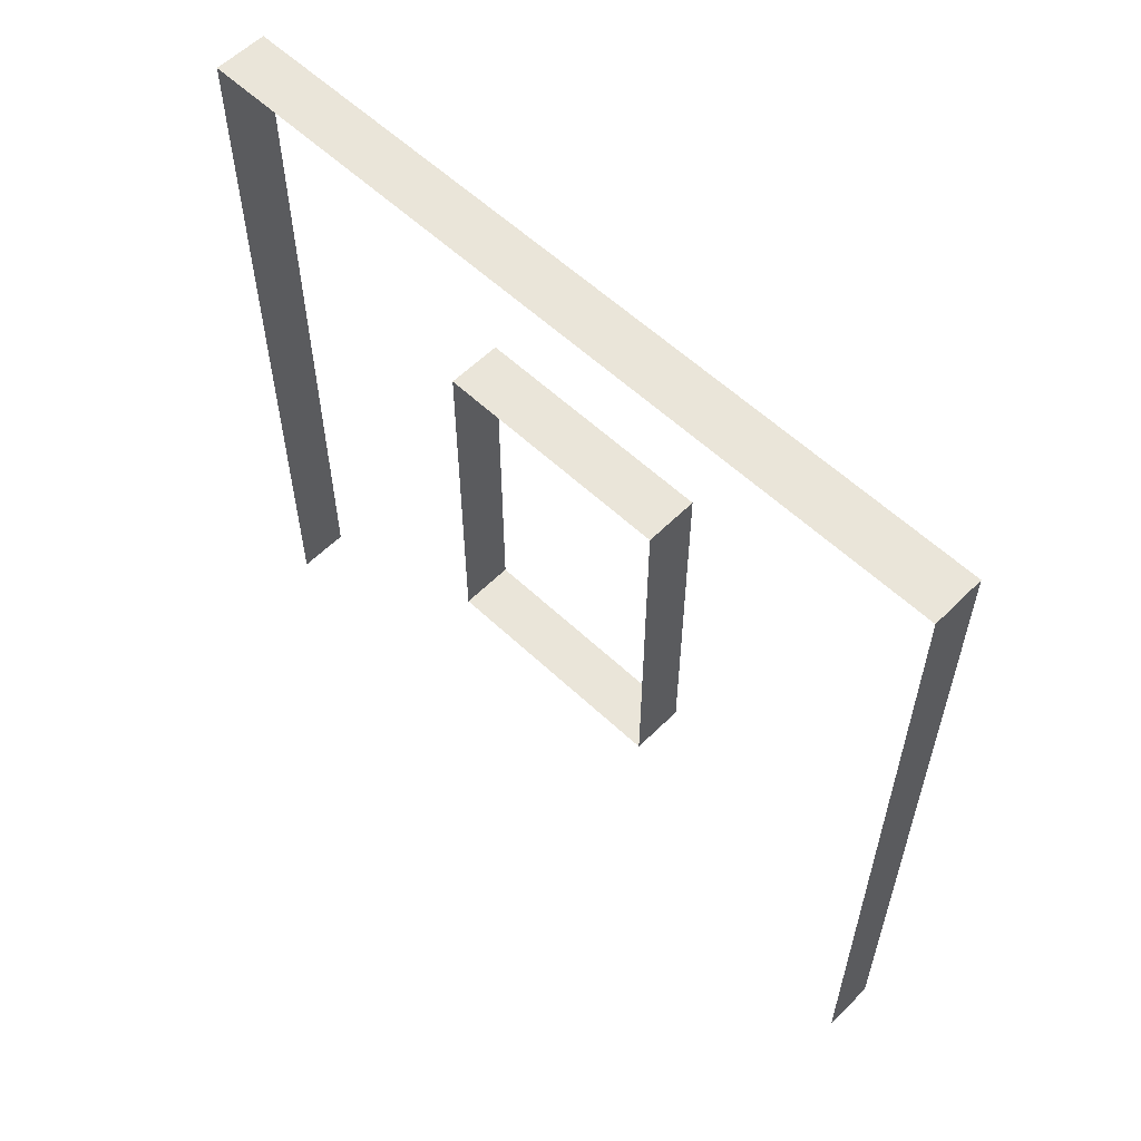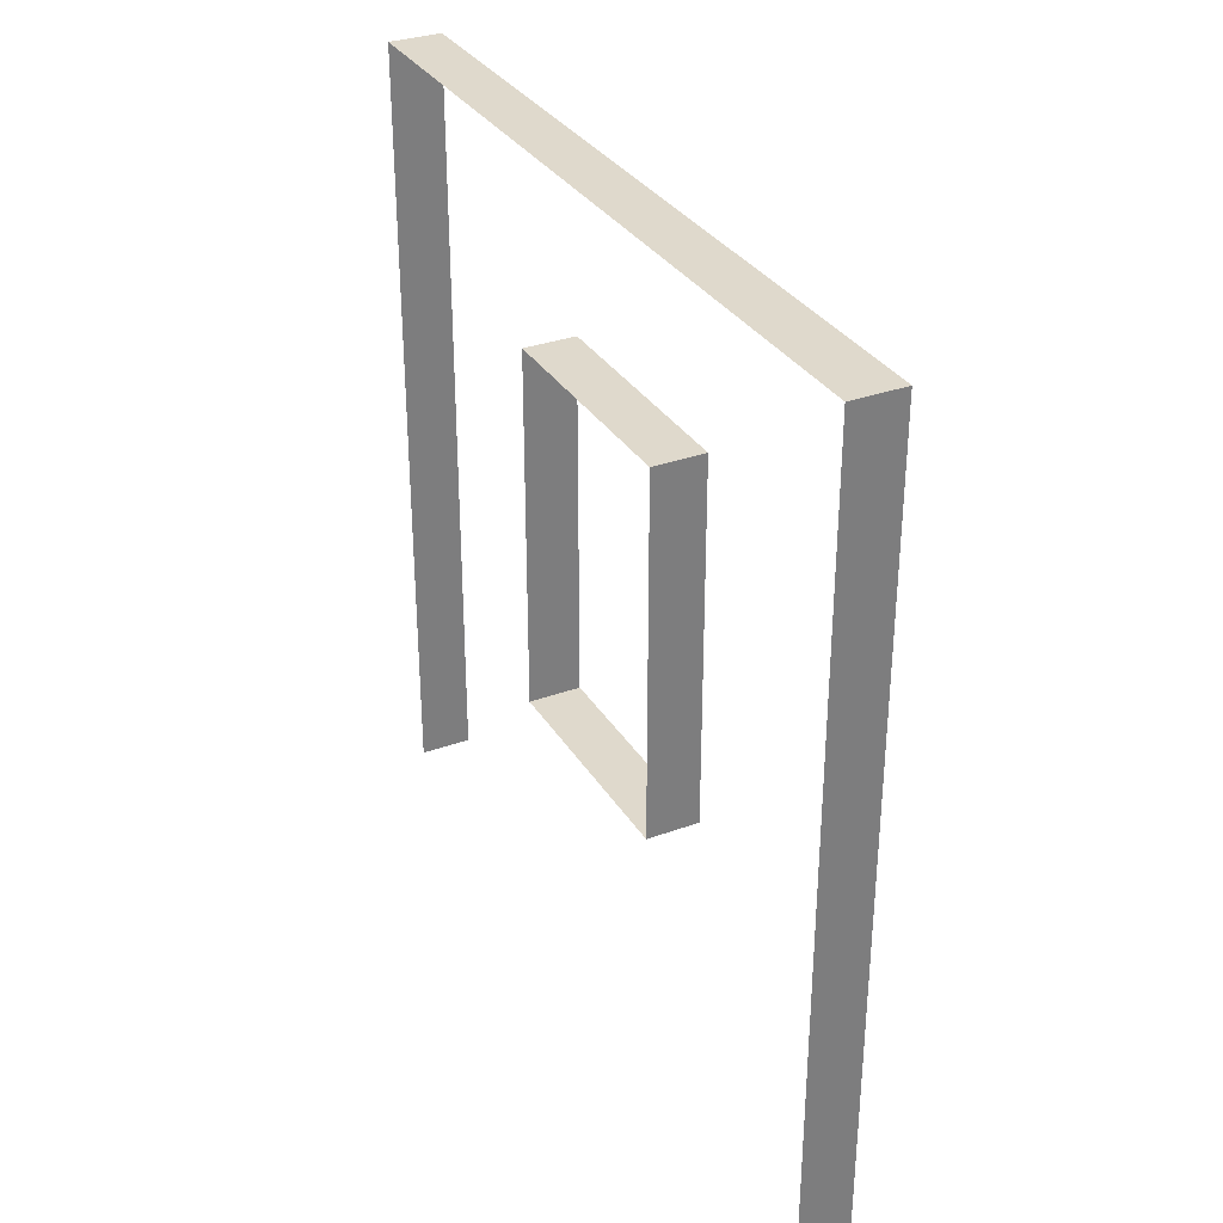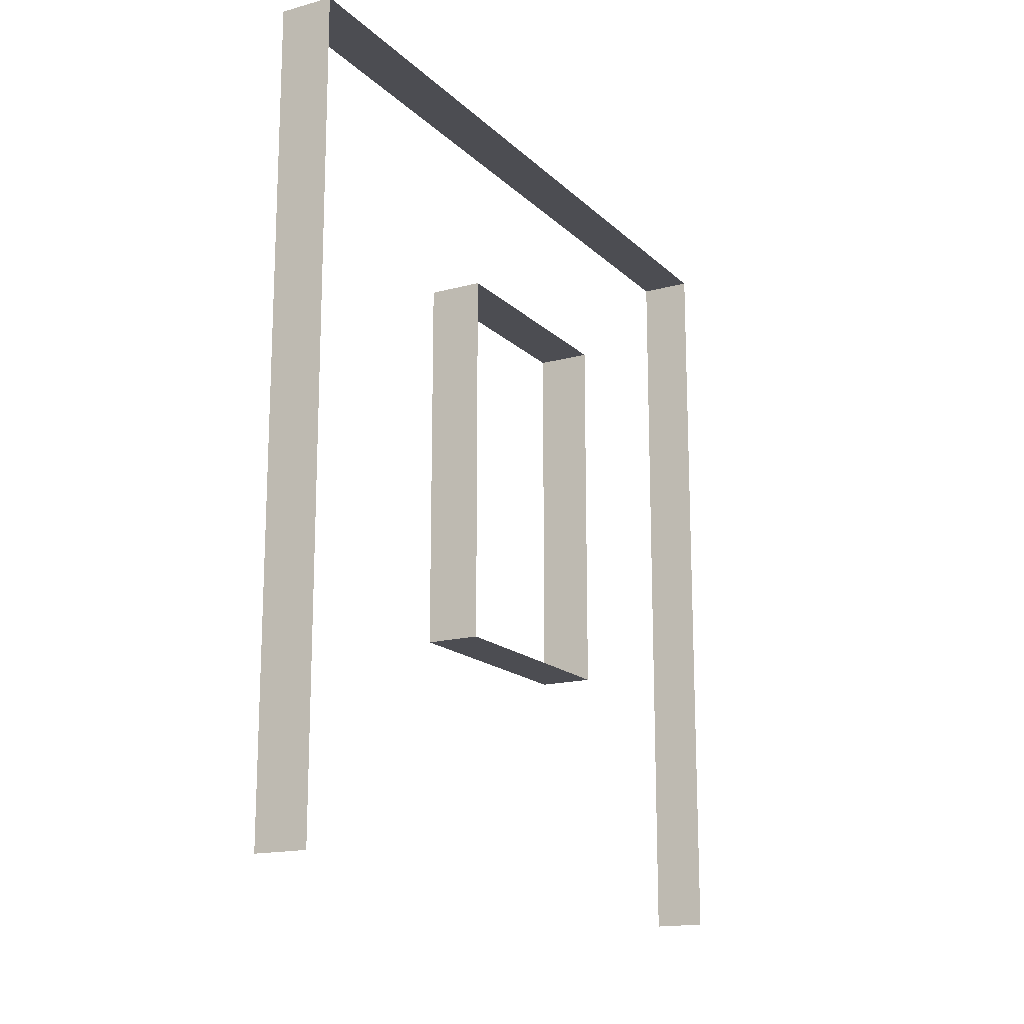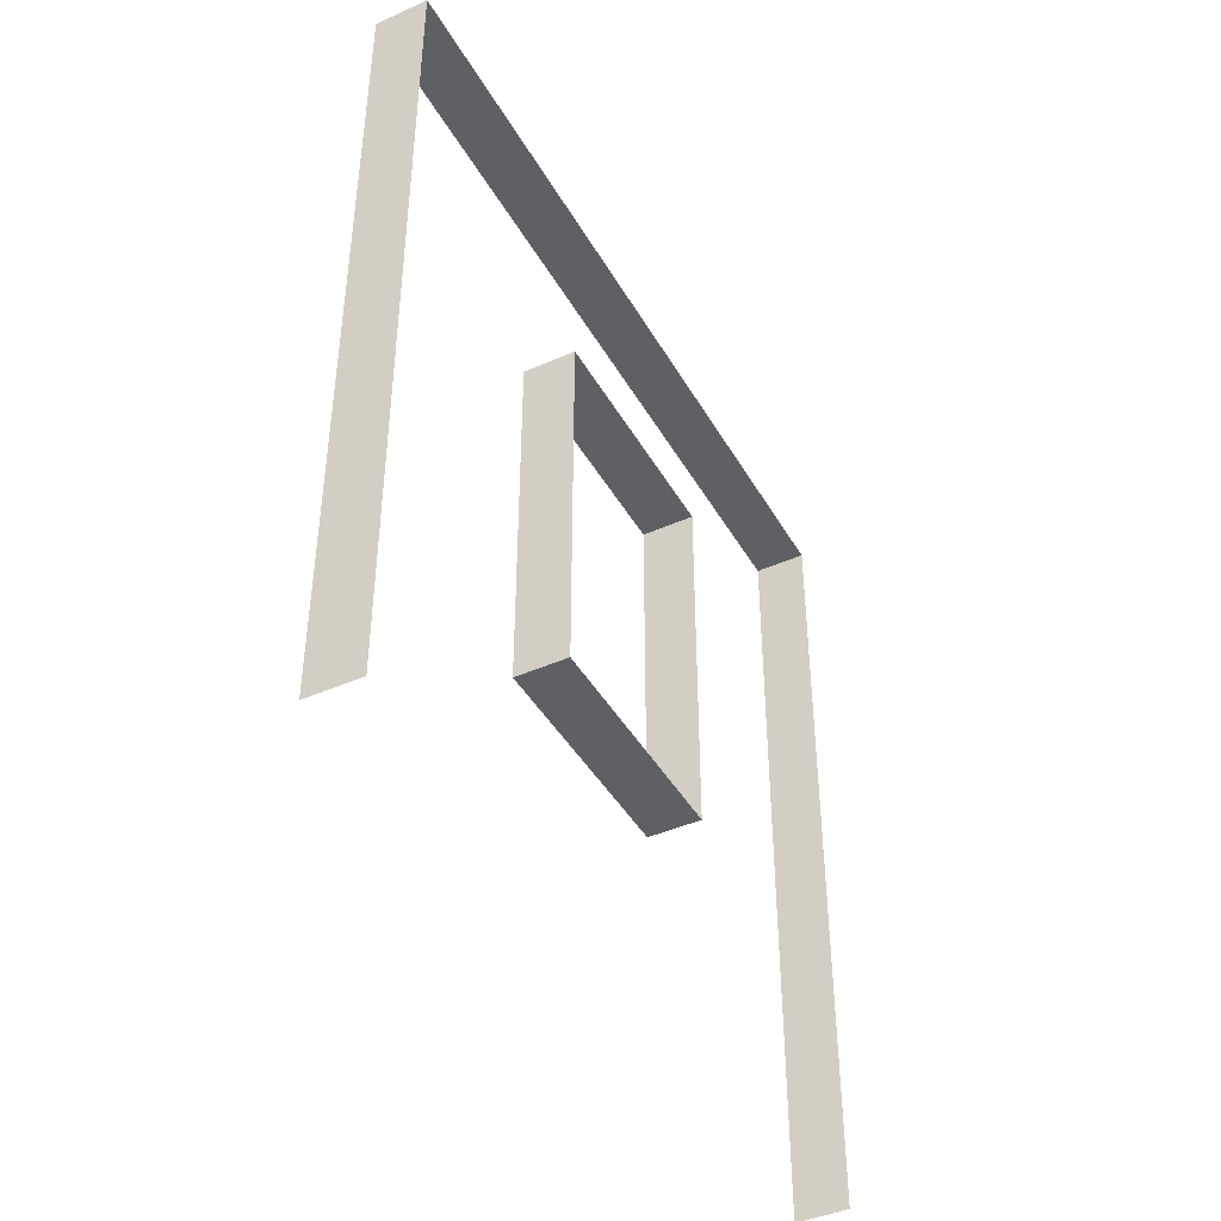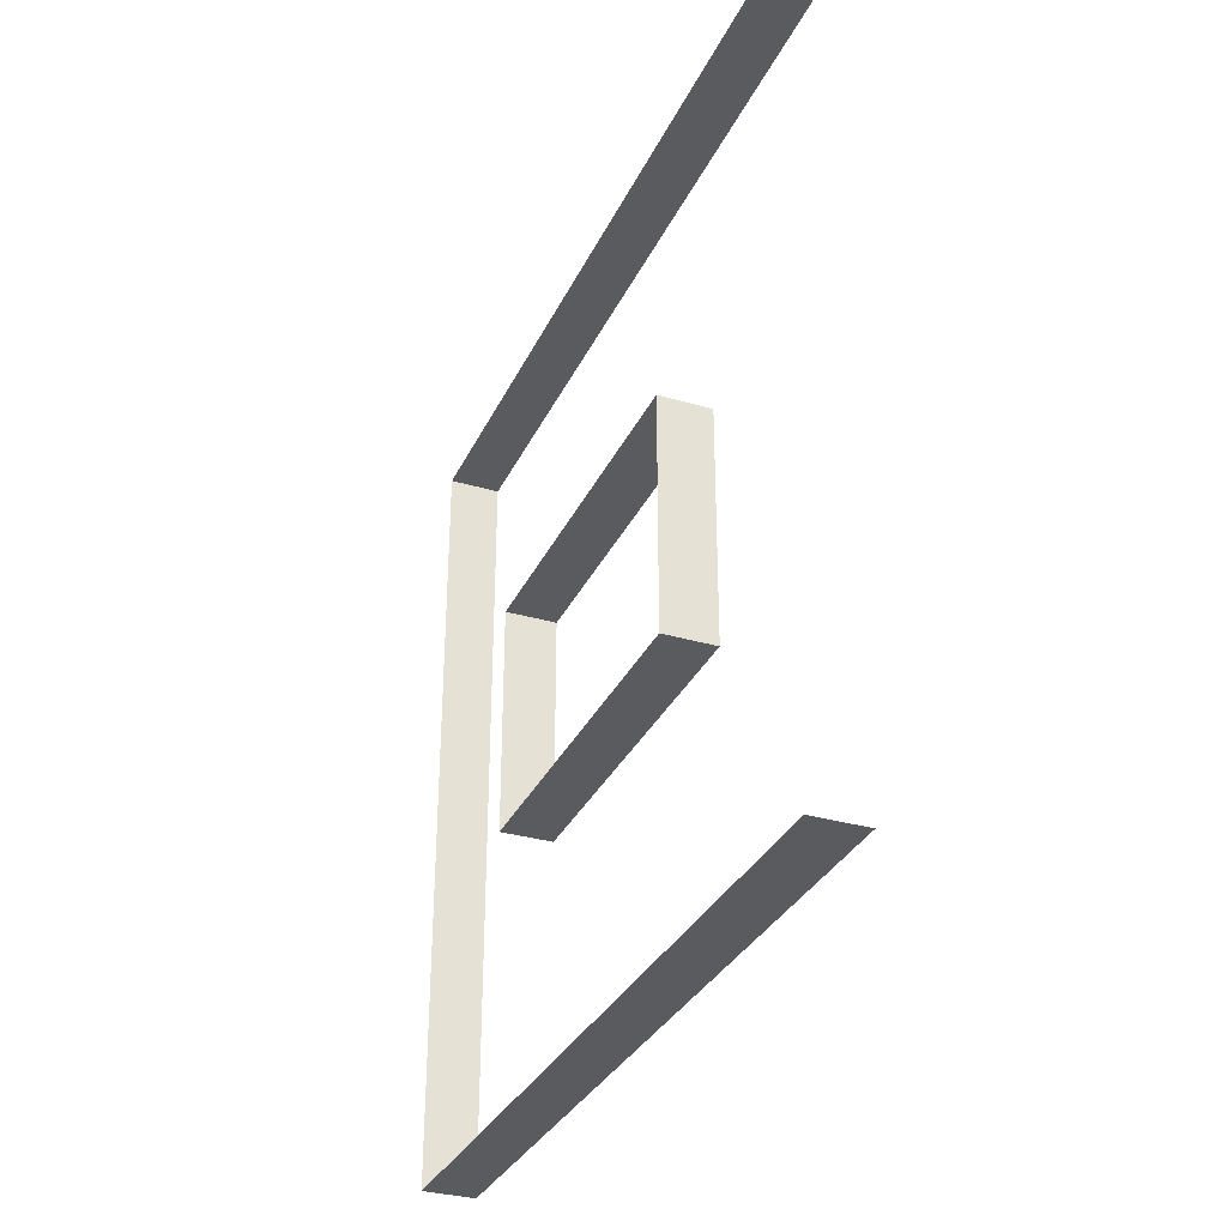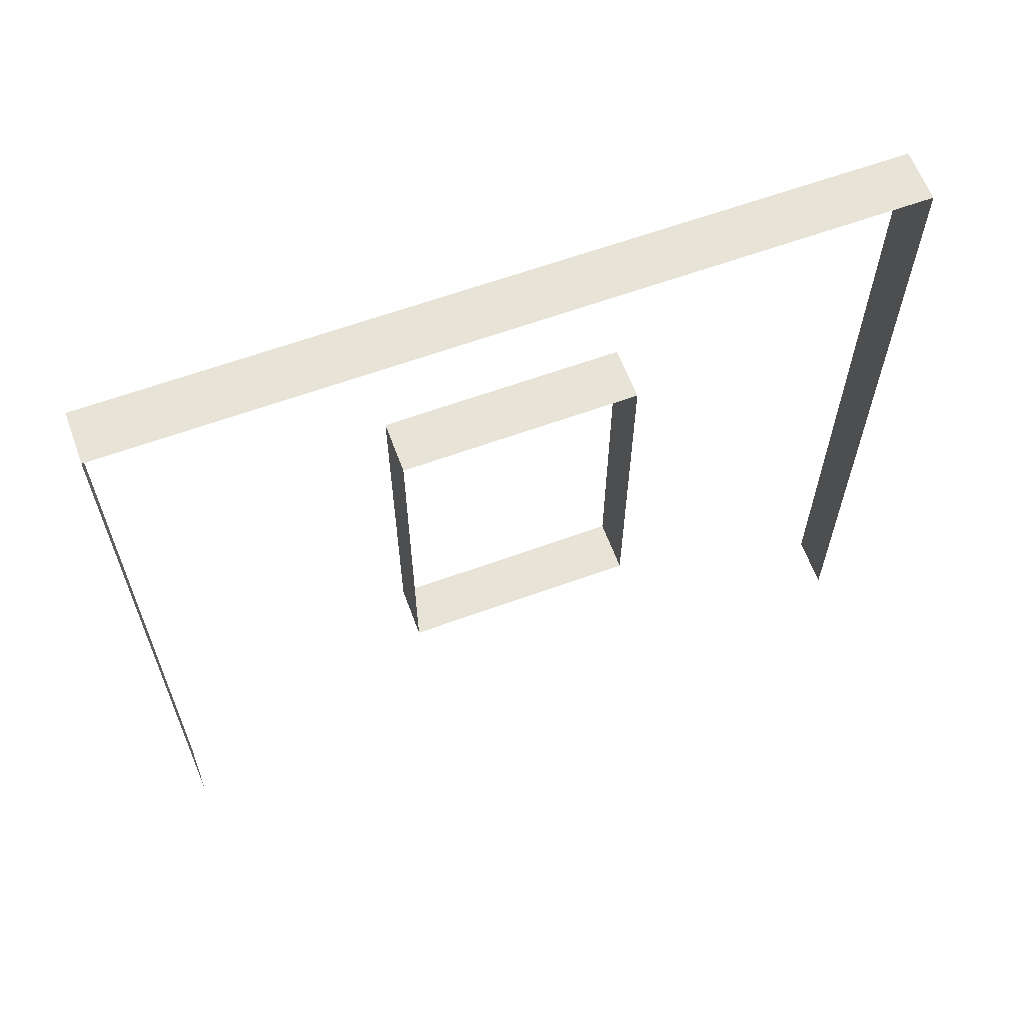
<metadata>
{"format":"obj","ext":"obj","renderer":"f3d","projection":"perspective","resolution":1024,"background":"white","views":[{"elev":57.8,"azim":134.3,"up":"+Y"},{"elev":32.3,"azim":153.1,"up":"+Y"},{"elev":-16.3,"azim":29.2,"up":"+Y"},{"elev":-42.9,"azim":-152.2,"up":"+Y"},{"elev":-32.4,"azim":-22.3,"up":"+Z"},{"elev":62.3,"azim":-110.3,"up":"+Y"}]}
</metadata>
<code>
v 8.293e-09 3 -1.375e-06
v -0.2 3 3
v -0.2 3 -1.375e-06
v 8.293e-09 3 3
v 8.293e-09 5.748e-08 -1.244e-06
v -0.2 3 -1.375e-06
v -0.2 5.748e-08 -1.244e-06
v 8.293e-09 3 -1.375e-06
v -0.2 -2.26e-07 3
v 8.293e-09 3 3
v 8.293e-09 -2.26e-07 3
v -0.2 3 3
v 8.293e-09 2.294 1.05
v -0.2 2.294 1.95
v 8.293e-09 2.294 1.95
v -0.2 2.294 1.05
v 8.293e-09 0.8937 1.05
v -0.2 2.294 1.05
v 8.293e-09 2.294 1.05
v -0.2 0.8937 1.05
v 8.293e-09 0.8937 1.95
v -0.2 0.8937 1.05
v 8.293e-09 0.8937 1.05
v -0.2 0.8937 1.95
v 8.293e-09 2.294 1.95
v -0.2 0.8937 1.95
v 8.293e-09 0.8937 1.95
v -0.2 2.294 1.95
g wall01_window1m_A_1_19929_375
f 1 3 2
f 2 4 1
f 5 7 6
f 6 8 5
f 9 11 10
f 10 12 9
f 13 15 14
f 14 16 13
f 17 19 18
f 18 20 17
f 21 23 22
f 22 24 21
f 25 27 26
f 26 28 25

</code>
